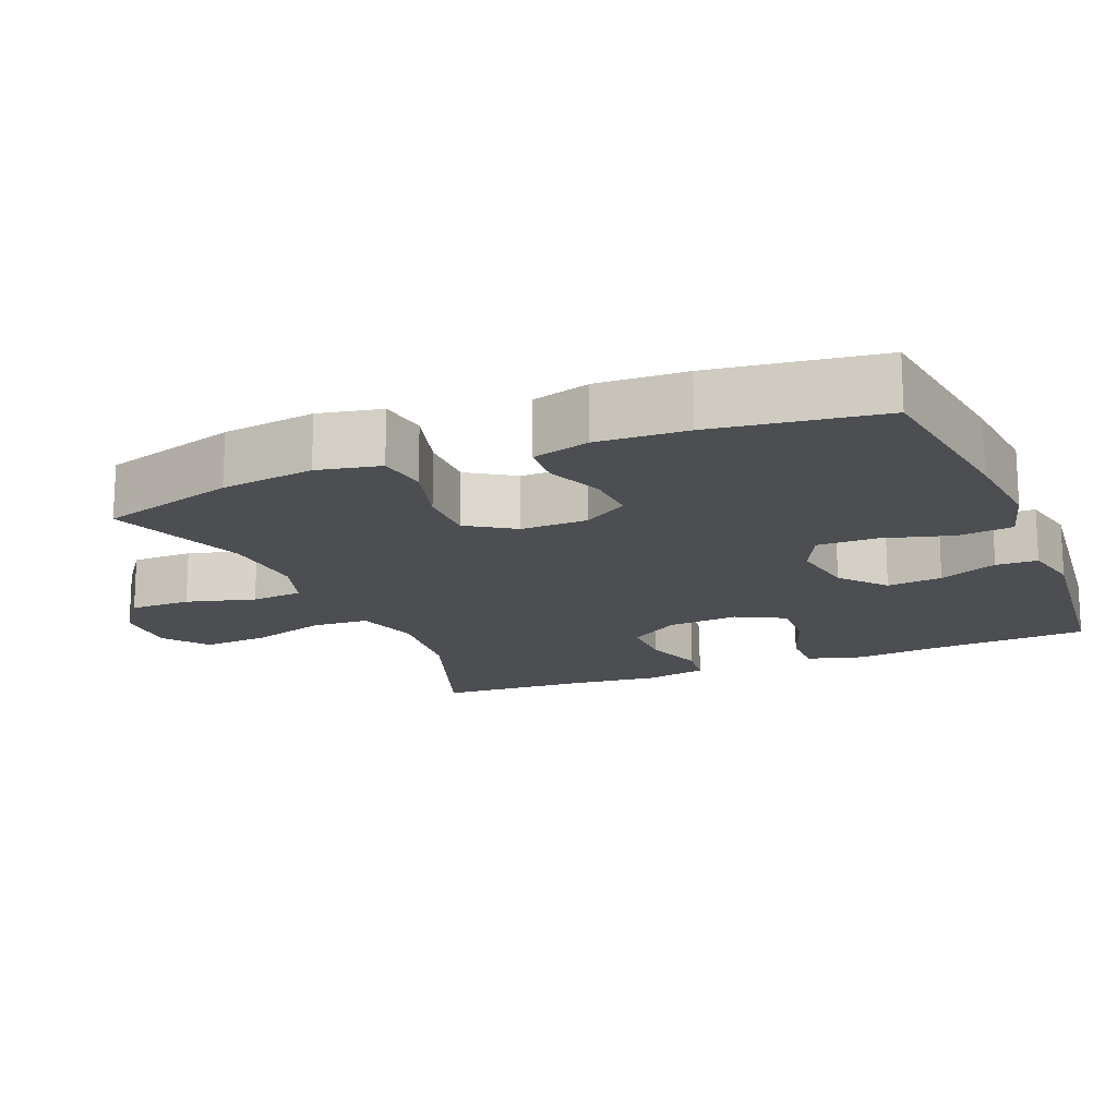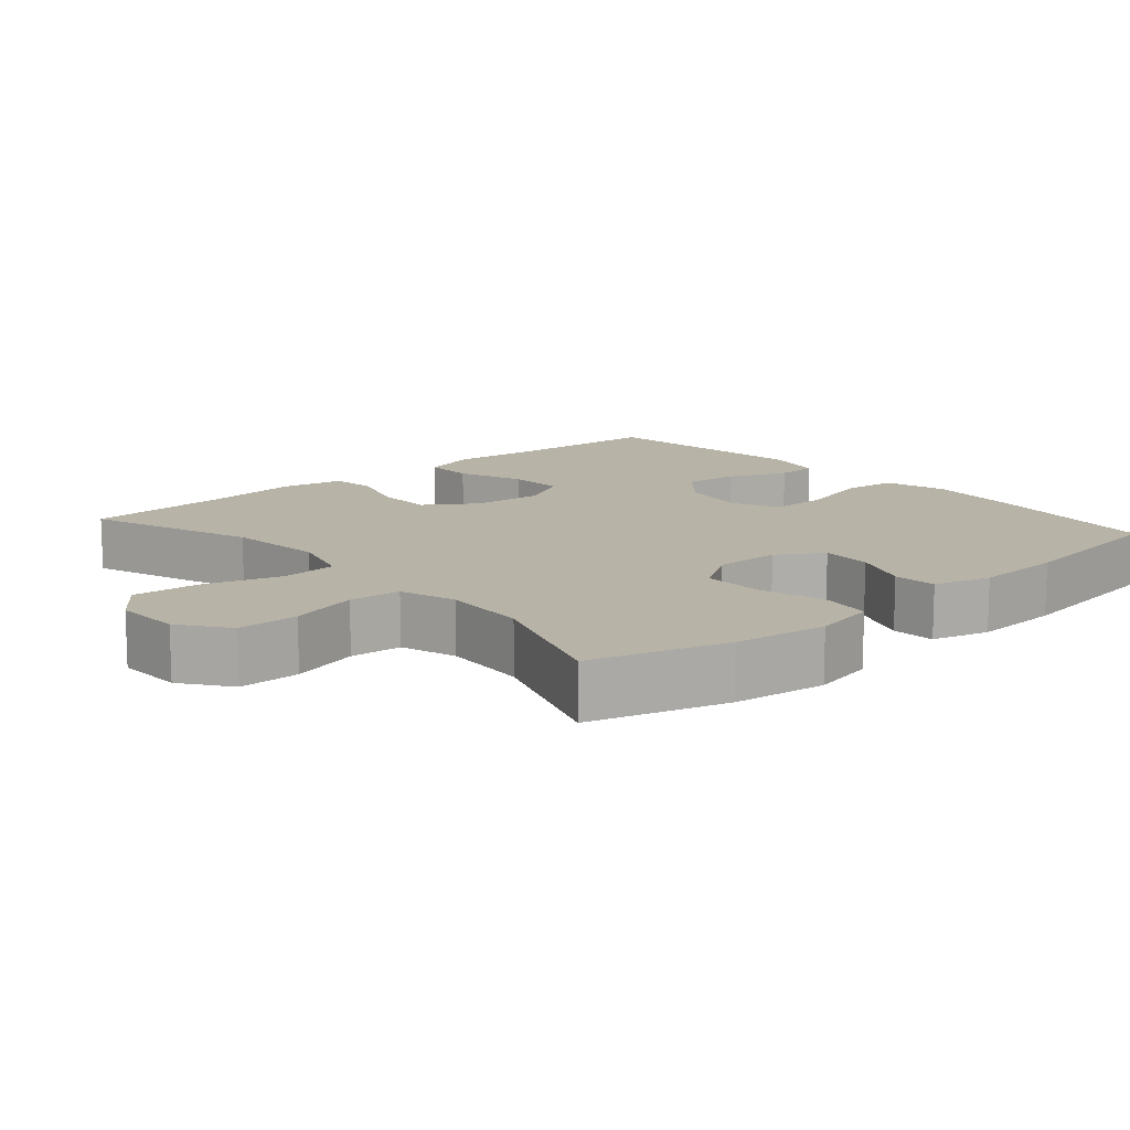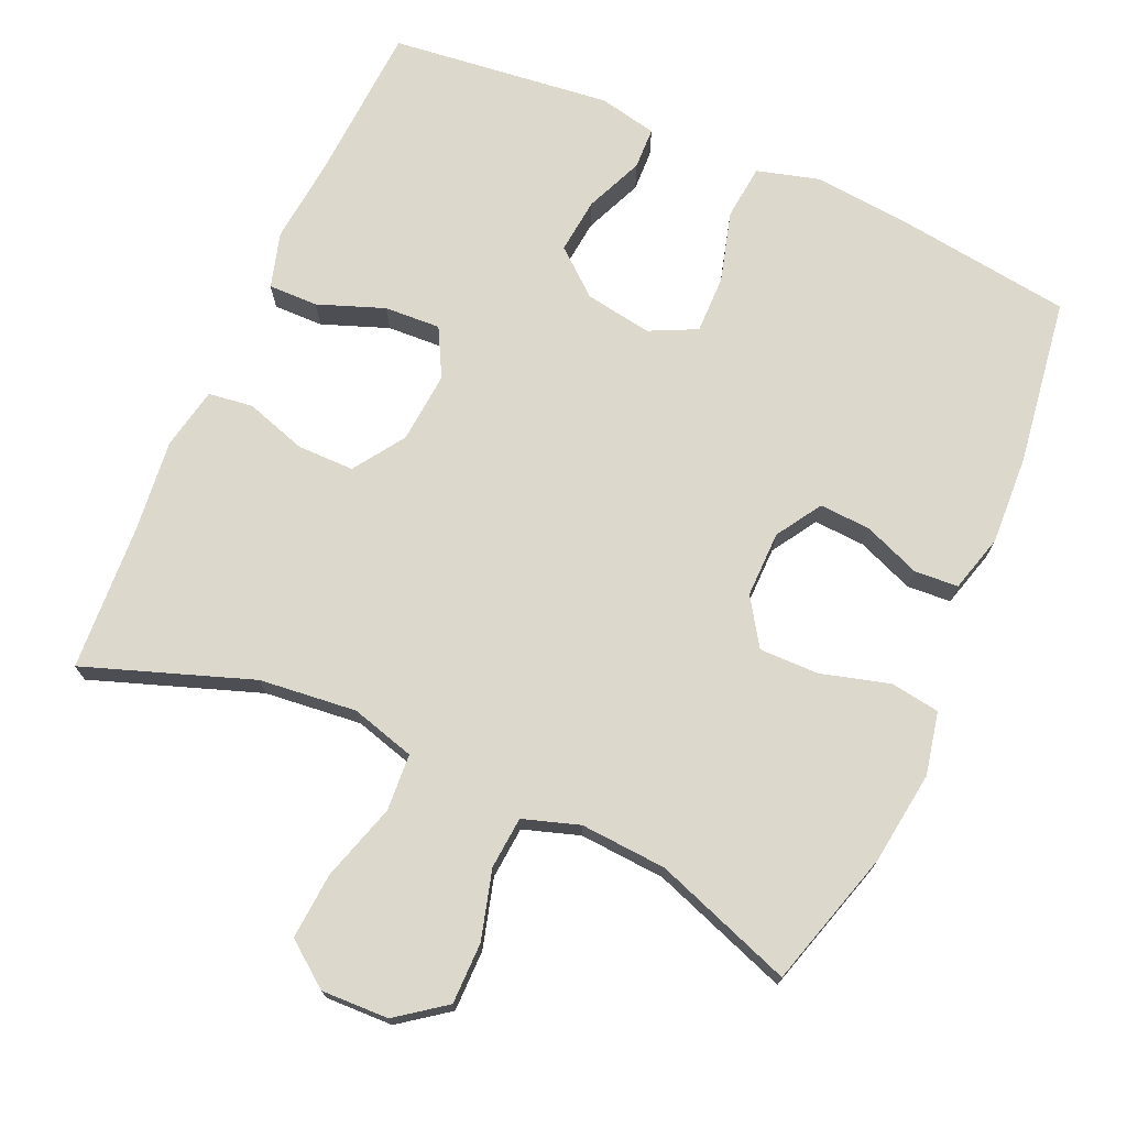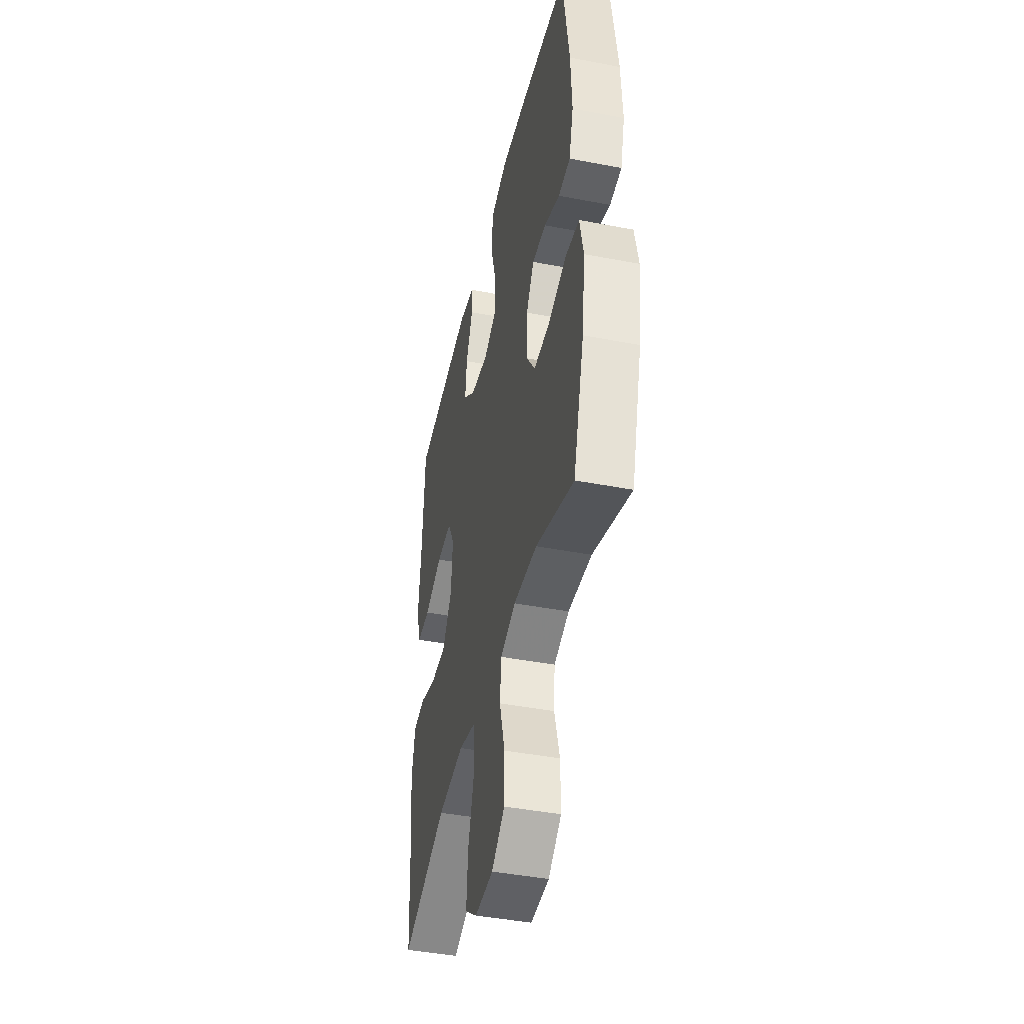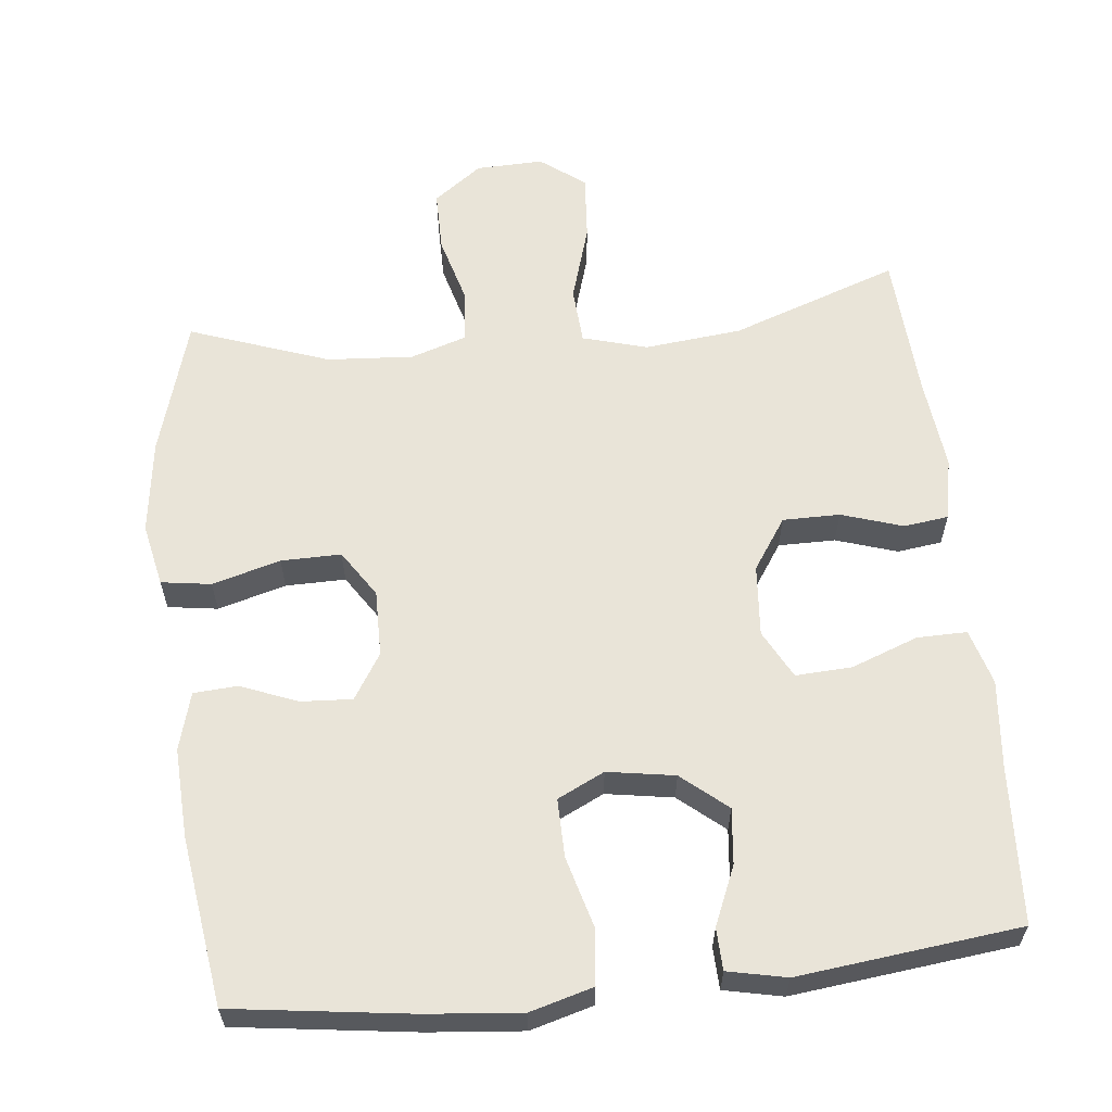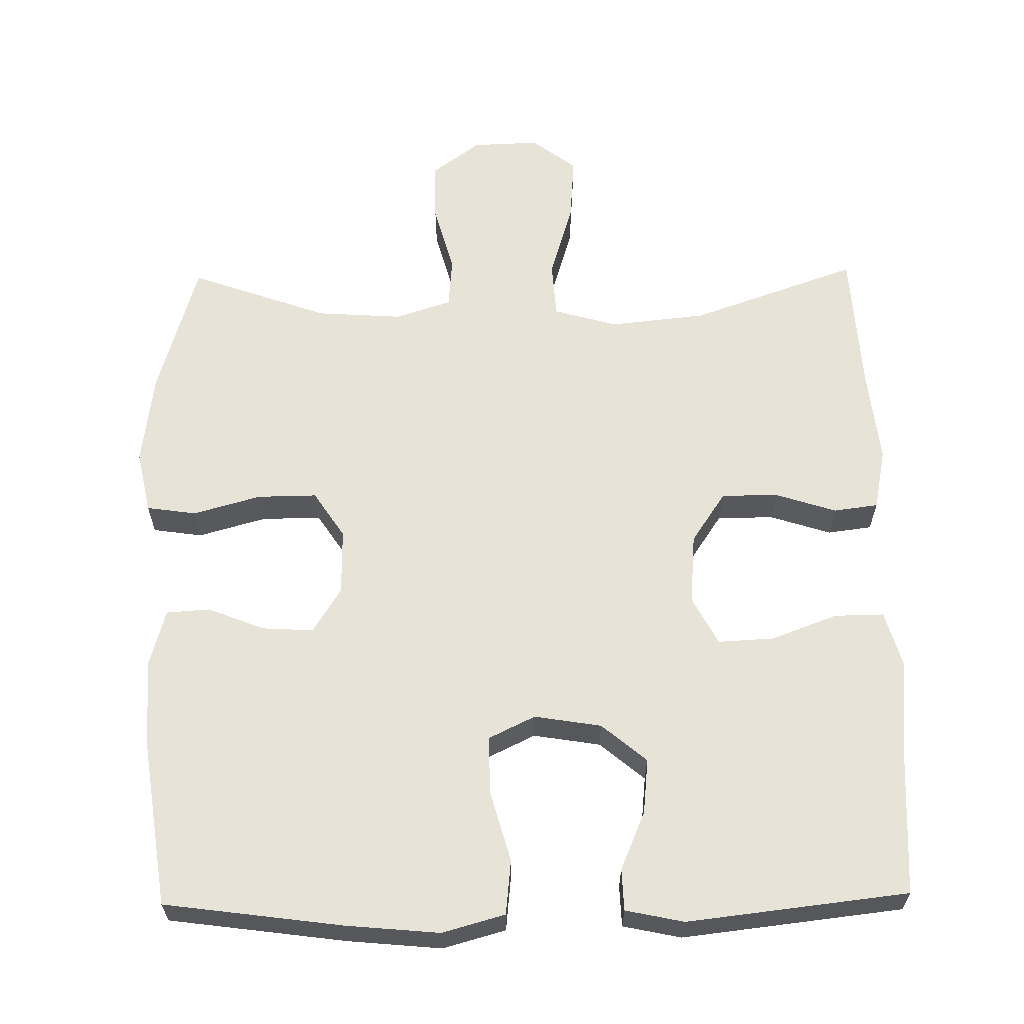
<metadata>
{"format":"obj","ext":"obj","renderer":"f3d","projection":"perspective","resolution":1024,"background":"white","views":[{"elev":-16.6,"azim":-67.5,"up":"+Y"},{"elev":12.9,"azim":-131.1,"up":"+Y"},{"elev":72.7,"azim":-156.1,"up":"+Y"},{"elev":-43.4,"azim":-102.8,"up":"+Z"},{"elev":60.7,"azim":-6.1,"up":"+Y"},{"elev":62.2,"azim":-0.9,"up":"+Y"}]}
</metadata>
<code>
v -0.5 0.07 -0.5
v -0.555 0.07 -0.313
v -0.572 0.07 -0.185
v -0.554 0.07 -0.099
v -0.486 0.07 -0.089
v -0.393 0.07 -0.115
v -0.311 0.07 -0.116
v -0.269 0.07 -0.052
v -0.27 0.07 0.039
v -0.309 0.07 0.101
v -0.379 0.07 0.097
v -0.457 0.07 0.066
v -0.517 0.07 0.07
v -0.539 0.07 0.149
v -0.533 0.07 0.271
v -0.5 0.07 0.5
v -0.255 0.07 0.533
v -0.127 0.07 0.545
v -0.041 0.07 0.521
v -0.033 0.07 0.446
v -0.06 0.07 0.349
v -0.061 0.07 0.269
v 0.003 0.07 0.238
v 0.095 0.07 0.253
v 0.157 0.07 0.305
v 0.149 0.07 0.381
v 0.115 0.07 0.461
v 0.117 0.07 0.518
v 0.197 0.07 0.535
v 0.5 0.07 0.5
v 0.512 0.07 0.285
v 0.524 0.07 0.165
v 0.502 0.07 0.089
v 0.434 0.07 0.09
v 0.343 0.07 0.124
v 0.266 0.07 0.128
v 0.231 0.07 0.062
v 0.239 0.07 -0.036
v 0.286 0.07 -0.106
v 0.364 0.07 -0.106
v 0.448 0.07 -0.079
v 0.509 0.07 -0.087
v 0.526 0.07 -0.172
v 0.512 0.07 -0.3
v 0.5 0.07 -0.5
v 0.271 0.07 -0.419
v 0.138 0.07 -0.405
v 0.05 0.07 -0.43
v 0.045 0.07 -0.508
v 0.077 0.07 -0.613
v 0.084 0.07 -0.704
v 0.023 0.07 -0.75
v -0.069 0.07 -0.747
v -0.135 0.07 -0.698
v -0.135 0.07 -0.614
v -0.109 0.07 -0.52
v -0.115 0.07 -0.449
v -0.192 0.07 -0.424
v -0.31 0.07 -0.432
v -0.5 0 -0.5
v -0.555 0 -0.313
v -0.572 0 -0.185
v -0.554 0 -0.099
v -0.486 0 -0.089
v -0.393 0 -0.115
v -0.311 0 -0.116
v -0.269 0 -0.052
v -0.27 0 0.039
v -0.309 0 0.101
v -0.379 0 0.097
v -0.457 0 0.066
v -0.517 0 0.07
v -0.539 0 0.149
v -0.533 0 0.271
v -0.5 0 0.5
v -0.255 0 0.533
v -0.127 0 0.545
v -0.041 0 0.521
v -0.033 0 0.446
v -0.06 0 0.349
v -0.061 0 0.269
v 0.003 0 0.238
v 0.095 0 0.253
v 0.157 0 0.305
v 0.149 0 0.381
v 0.115 0 0.461
v 0.117 0 0.518
v 0.197 0 0.535
v 0.5 0 0.5
v 0.512 0 0.285
v 0.524 0 0.165
v 0.502 0 0.089
v 0.434 0 0.09
v 0.343 0 0.124
v 0.266 0 0.128
v 0.231 0 0.062
v 0.239 0 -0.036
v 0.286 0 -0.106
v 0.364 0 -0.106
v 0.448 0 -0.079
v 0.509 0 -0.087
v 0.526 0 -0.172
v 0.512 0 -0.3
v 0.5 0 -0.5
v 0.271 0 -0.419
v 0.138 0 -0.405
v 0.05 0 -0.43
v 0.045 0 -0.508
v 0.077 0 -0.613
v 0.084 0 -0.704
v 0.023 0 -0.75
v -0.069 0 -0.747
v -0.135 0 -0.698
v -0.135 0 -0.614
v -0.109 0 -0.52
v -0.115 0 -0.449
v -0.192 0 -0.424
v -0.31 0 -0.432
f 54 55 56
f 53 54 56
f 52 53 56
f 51 52 56
f 50 51 56
f 49 50 56
f 48 49 56 57
f 47 48 57 58
f 44 45 46
f 44 46 47
f 43 44 47
f 42 43 47
f 41 42 47
f 40 41 47
f 39 40 47 58
f 33 34 35
f 32 33 35
f 31 32 35
f 31 35 36
f 30 31 36
f 29 30 36
f 28 29 36
f 27 28 36
f 26 27 36
f 25 26 36 37
f 19 20 21
f 18 19 21
f 17 18 21
f 16 17 21
f 15 16 21
f 14 15 21
f 13 14 21
f 12 13 21
f 11 12 21
f 10 11 21 22
f 9 10 22 23
f 4 5 6
f 3 4 6
f 2 3 6
f 1 2 6
f 59 1 6
f 59 6 7
f 59 7 8
f 58 59 8
f 39 58 8
f 38 39 8
f 24 25 37 38
f 23 24 38
f 9 23 38
f 8 9 38
f 115 114 113
f 115 113 112
f 115 112 111
f 115 111 110
f 115 110 109
f 115 109 108
f 116 115 108 107
f 117 116 107 106
f 105 104 103
f 106 105 103
f 106 103 102
f 106 102 101
f 106 101 100
f 106 100 99
f 117 106 99 98
f 94 93 92
f 94 92 91
f 94 91 90
f 95 94 90
f 95 90 89
f 95 89 88
f 95 88 87
f 95 87 86
f 95 86 85
f 96 95 85 84
f 80 79 78
f 80 78 77
f 80 77 76
f 80 76 75
f 80 75 74
f 80 74 73
f 80 73 72
f 80 72 71
f 80 71 70
f 81 80 70 69
f 82 81 69 68
f 65 64 63
f 65 63 62
f 65 62 61
f 65 61 60
f 65 60 118
f 66 65 118
f 67 66 118
f 67 118 117
f 67 117 98
f 67 98 97
f 97 96 84 83
f 97 83 82
f 97 82 68
f 97 68 67
f 1 60 61 2
f 2 61 62 3
f 3 62 63 4
f 4 63 64 5
f 5 64 65 6
f 6 65 66 7
f 7 66 67 8
f 8 67 68 9
f 9 68 69 10
f 10 69 70 11
f 11 70 71 12
f 12 71 72 13
f 13 72 73 14
f 14 73 74 15
f 15 74 75 16
f 16 75 76 17
f 17 76 77 18
f 18 77 78 19
f 19 78 79 20
f 20 79 80 21
f 21 80 81 22
f 22 81 82 23
f 23 82 83 24
f 24 83 84 25
f 25 84 85 26
f 26 85 86 27
f 27 86 87 28
f 28 87 88 29
f 29 88 89 30
f 30 89 90 31
f 31 90 91 32
f 32 91 92 33
f 33 92 93 34
f 34 93 94 35
f 35 94 95 36
f 36 95 96 37
f 37 96 97 38
f 38 97 98 39
f 39 98 99 40
f 40 99 100 41
f 41 100 101 42
f 42 101 102 43
f 43 102 103 44
f 44 103 104 45
f 45 104 105 46
f 46 105 106 47
f 47 106 107 48
f 48 107 108 49
f 49 108 109 50
f 50 109 110 51
f 51 110 111 52
f 52 111 112 53
f 53 112 113 54
f 54 113 114 55
f 55 114 115 56
f 56 115 116 57
f 57 116 117 58
f 58 117 118 59
f 59 118 60 1

</code>
